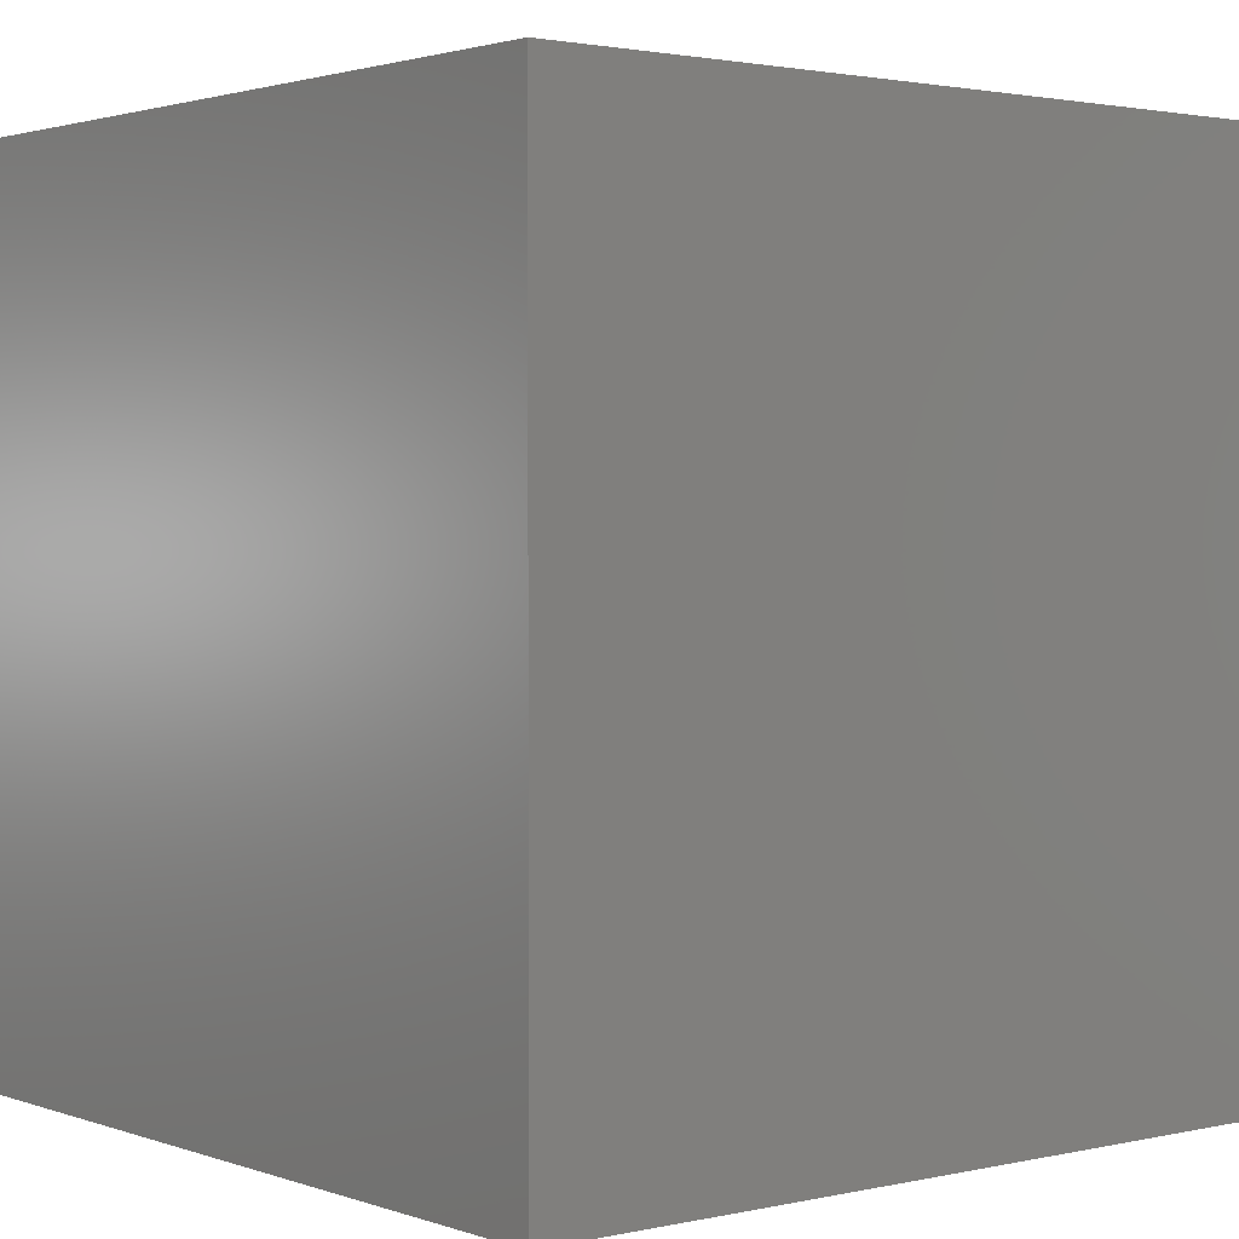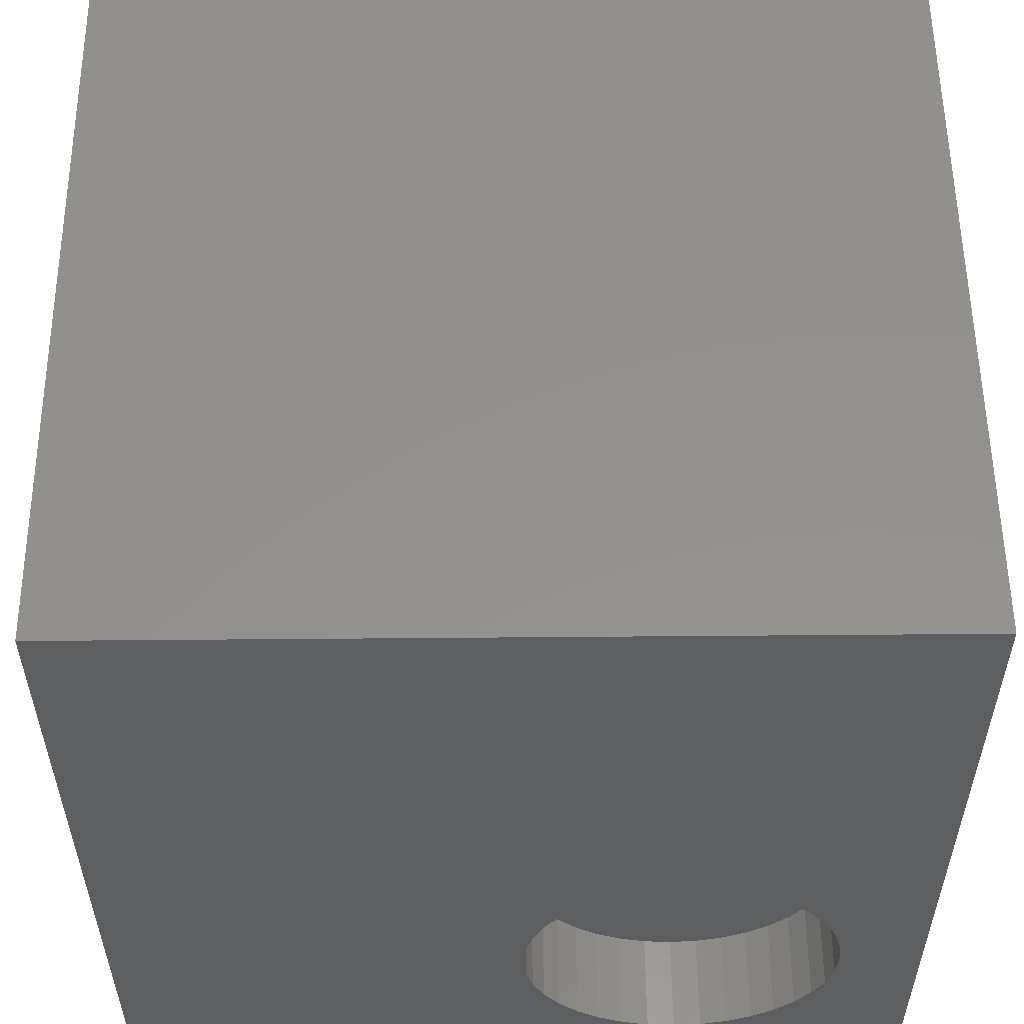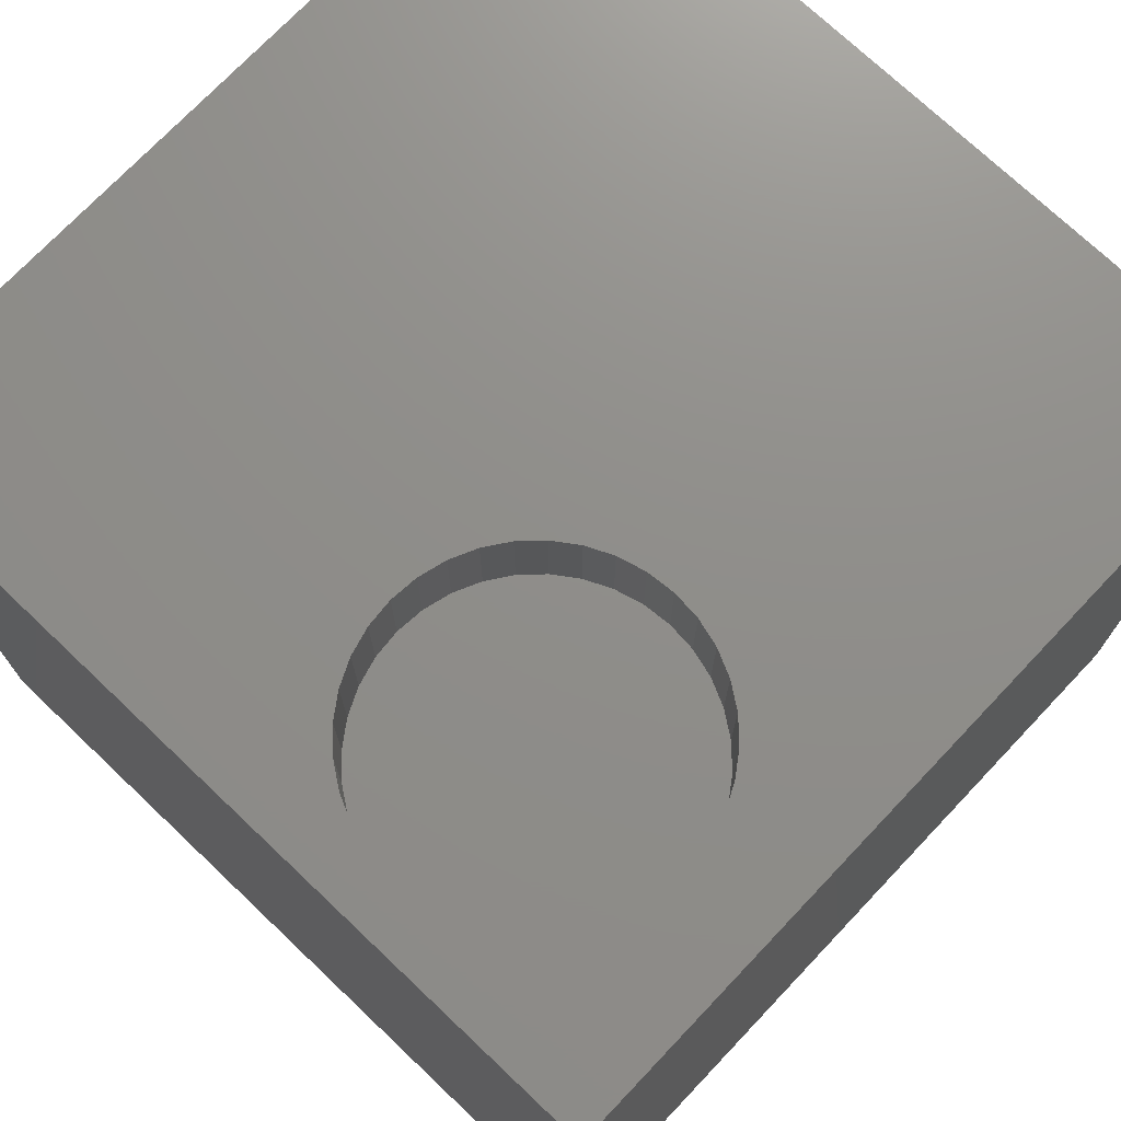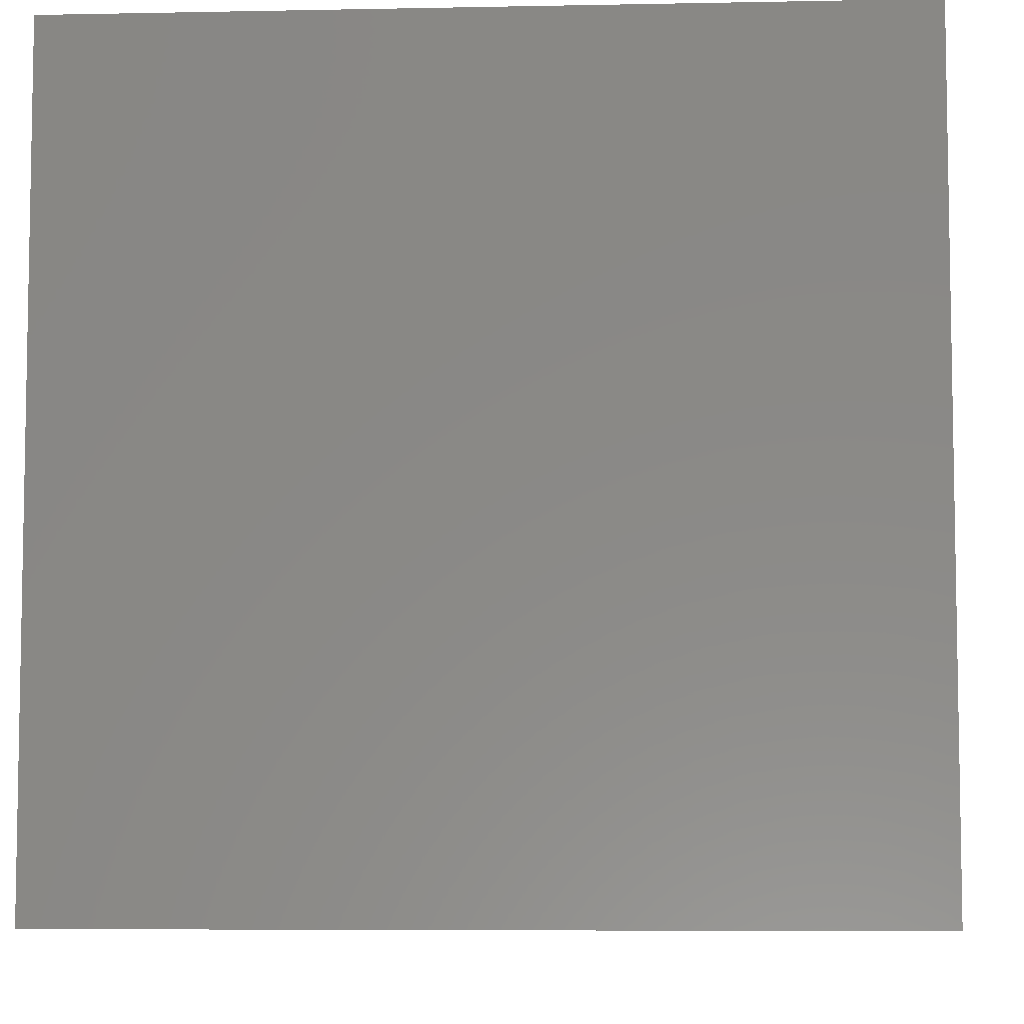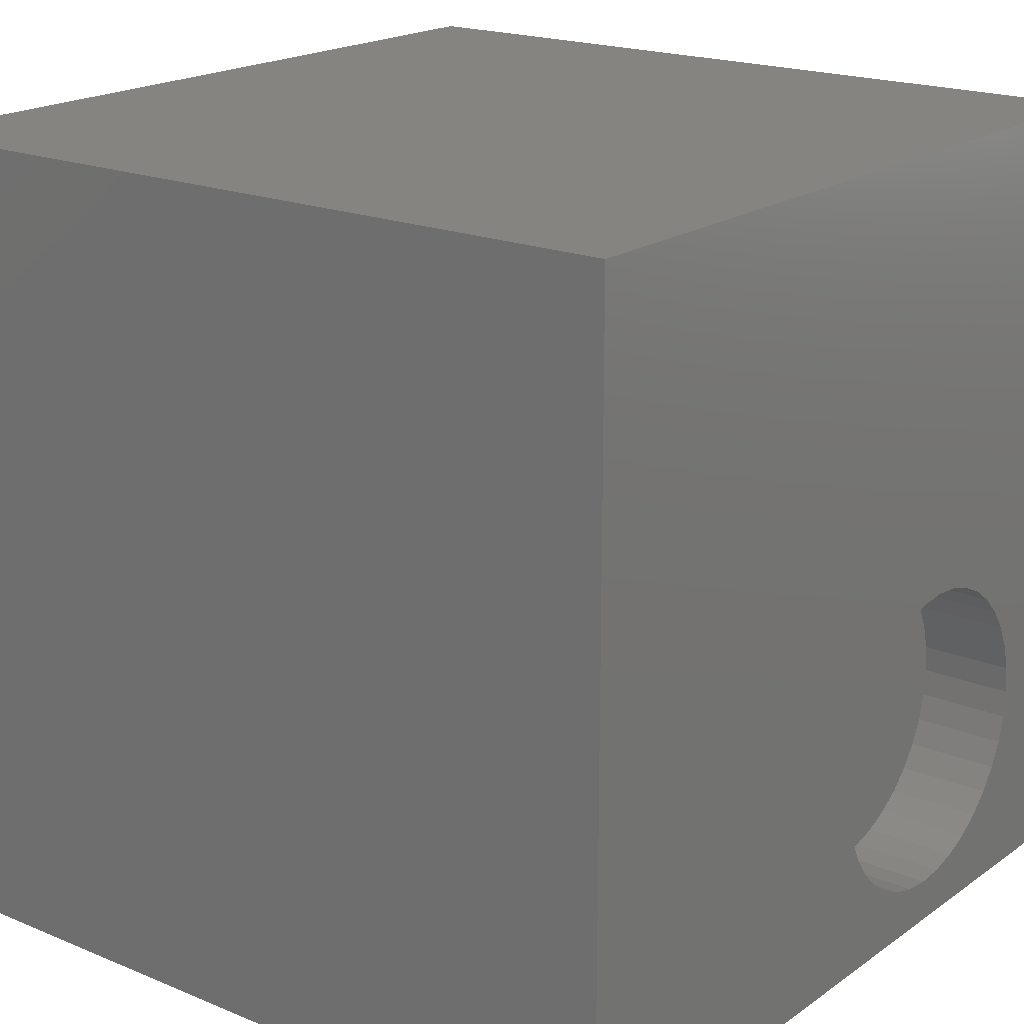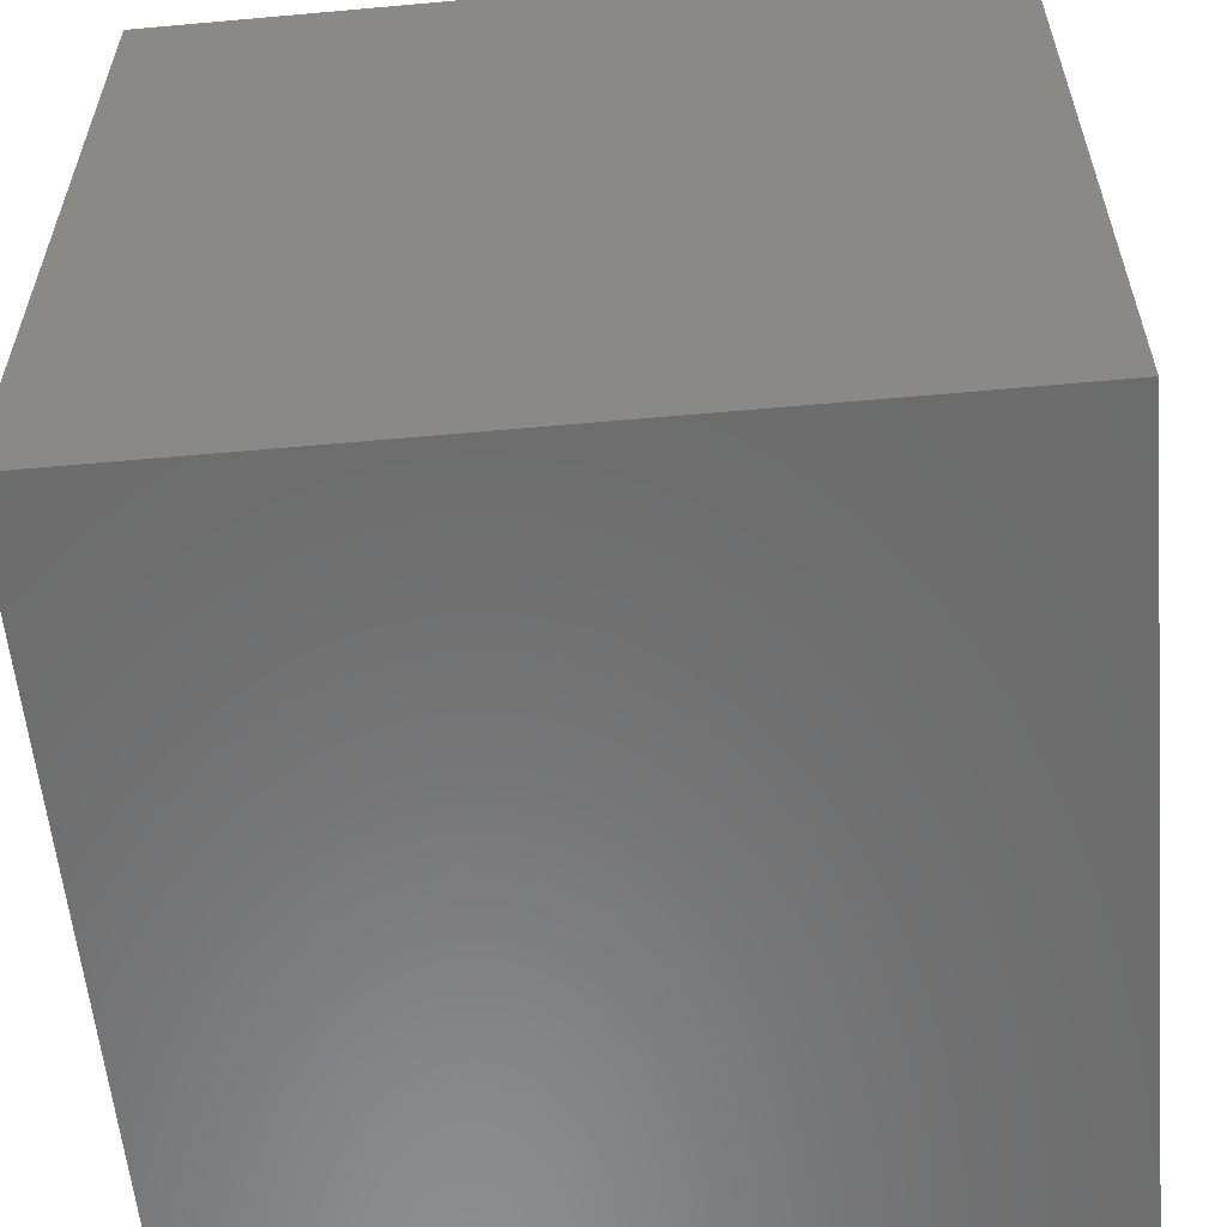
<metadata>
{"format":"stl","ext":"stl","renderer":"f3d","projection":"perspective","resolution":1024,"background":"white","views":[{"elev":1.9,"azim":-128.9,"up":"+Z"},{"elev":55.2,"azim":-0.5,"up":"+Y"},{"elev":73.5,"azim":43.5,"up":"+Z"},{"elev":-6.5,"azim":-176.6,"up":"+Y"},{"elev":19.3,"azim":-52.2,"up":"+Y"},{"elev":-58.0,"azim":95.3,"up":"+Y"}]}
</metadata>
<code>
# stl→obj: 80 verts, 156 faces
v 0 10 10
v 0 10 0
v 0 0 10
v 0 0 0
v 8.963 2.164 10
v 8.875 1.837 10
v 10 0 10
v 8.732 1.529 10
v 8.537 1.251 10
v 8.297 1.011 10
v 8.019 0.8164 10
v 7.711 0.673 10
v 7.384 4.42 10
v 7.711 4.332 10
v 10 10 10
v 8.019 4.189 10
v 7.384 0.5852 10
v 7.045 0.5556 10
v 6.707 0.5852 10
v 6.38 0.673 10
v 6.072 0.8164 10
v 5.794 1.011 10
v 5.554 1.251 10
v 5.359 3.476 10
v 5.554 3.754 10
v 5.794 3.994 10
v 6.072 4.189 10
v 8.297 3.994 10
v 8.537 3.754 10
v 8.732 3.476 10
v 5.359 1.529 10
v 5.216 1.837 10
v 5.128 2.164 10
v 5.099 2.502 10
v 5.128 2.841 10
v 5.216 3.168 10
v 6.38 4.332 10
v 6.707 4.42 10
v 7.045 4.449 10
v 8.875 3.168 10
v 8.963 2.841 10
v 8.992 2.502 10
v 10 10 0
v 10 0 0
v 8.963 2.164 8.824
v 8.992 2.502 8.824
v 8.963 2.841 8.824
v 8.875 3.168 8.824
v 8.732 3.476 8.824
v 8.537 3.754 8.824
v 8.297 3.994 8.824
v 8.019 4.189 8.824
v 7.711 4.332 8.824
v 7.384 4.42 8.824
v 7.045 4.449 8.824
v 6.707 4.42 8.824
v 6.38 4.332 8.824
v 6.072 4.189 8.824
v 5.794 3.994 8.824
v 5.554 3.754 8.824
v 5.359 3.476 8.824
v 5.216 3.168 8.824
v 5.128 2.841 8.824
v 5.099 2.502 8.824
v 5.128 2.164 8.824
v 5.216 1.837 8.824
v 5.359 1.529 8.824
v 5.554 1.251 8.824
v 5.794 1.011 8.824
v 6.072 0.8164 8.824
v 6.38 0.673 8.824
v 6.707 0.5852 8.824
v 7.045 0.5556 8.824
v 7.384 0.5852 8.824
v 7.711 0.673 8.824
v 8.019 0.8164 8.824
v 8.297 1.011 8.824
v 8.537 1.251 8.824
v 8.732 1.529 8.824
v 8.875 1.837 8.824
f 1 2 3
f 3 2 4
f 5 6 7
f 7 6 8
f 7 8 9
f 9 10 7
f 7 10 11
f 7 11 12
f 13 14 15
f 15 14 16
f 12 17 7
f 7 17 18
f 7 18 3
f 3 18 19
f 3 19 20
f 20 21 3
f 3 21 22
f 3 22 23
f 24 25 1
f 1 25 26
f 1 26 27
f 16 28 15
f 15 28 29
f 15 29 30
f 23 31 3
f 3 31 32
f 3 32 33
f 33 34 3
f 3 34 35
f 3 35 1
f 1 35 36
f 1 36 24
f 27 37 1
f 1 37 38
f 1 38 15
f 15 38 39
f 15 39 13
f 30 40 15
f 15 40 41
f 15 41 7
f 7 41 42
f 7 42 5
f 43 15 44
f 44 15 7
f 2 43 4
f 4 43 44
f 15 43 1
f 1 43 2
f 44 7 4
f 4 7 3
f 45 42 46
f 46 42 41
f 46 41 47
f 47 41 40
f 47 40 48
f 48 40 30
f 48 30 49
f 49 30 29
f 49 29 50
f 50 29 28
f 50 28 51
f 51 28 16
f 51 16 52
f 52 16 14
f 52 14 53
f 53 14 13
f 53 13 54
f 54 13 39
f 54 39 55
f 55 39 38
f 55 38 56
f 56 38 37
f 56 37 57
f 57 37 27
f 57 27 58
f 58 27 26
f 58 26 59
f 59 26 25
f 59 25 60
f 60 25 24
f 60 24 61
f 61 24 36
f 61 36 62
f 62 36 35
f 62 35 63
f 63 35 34
f 63 34 64
f 64 34 33
f 64 33 65
f 65 33 32
f 65 32 66
f 66 32 31
f 66 31 67
f 67 31 23
f 67 23 68
f 68 23 22
f 68 22 69
f 69 22 21
f 69 21 70
f 70 21 20
f 70 20 71
f 71 20 19
f 71 19 72
f 72 19 18
f 72 18 73
f 73 18 17
f 73 17 74
f 74 17 12
f 74 12 75
f 75 12 11
f 75 11 76
f 76 11 10
f 76 10 77
f 77 10 9
f 77 9 78
f 78 9 8
f 78 8 79
f 79 8 6
f 79 6 80
f 80 6 5
f 80 5 45
f 45 5 42
f 78 79 63
f 63 79 80
f 63 80 45
f 63 64 78
f 78 64 65
f 78 65 66
f 45 46 63
f 63 46 47
f 63 47 62
f 62 47 48
f 48 49 62
f 62 49 50
f 62 50 51
f 51 52 62
f 62 52 53
f 62 53 54
f 70 71 72
f 74 75 69
f 70 72 69
f 69 72 73
f 69 73 74
f 66 67 78
f 78 67 68
f 78 68 77
f 77 68 69
f 77 69 76
f 76 69 75
f 60 56 59
f 59 56 57
f 59 57 58
f 54 55 62
f 62 55 56
f 62 56 61
f 61 56 60

</code>
